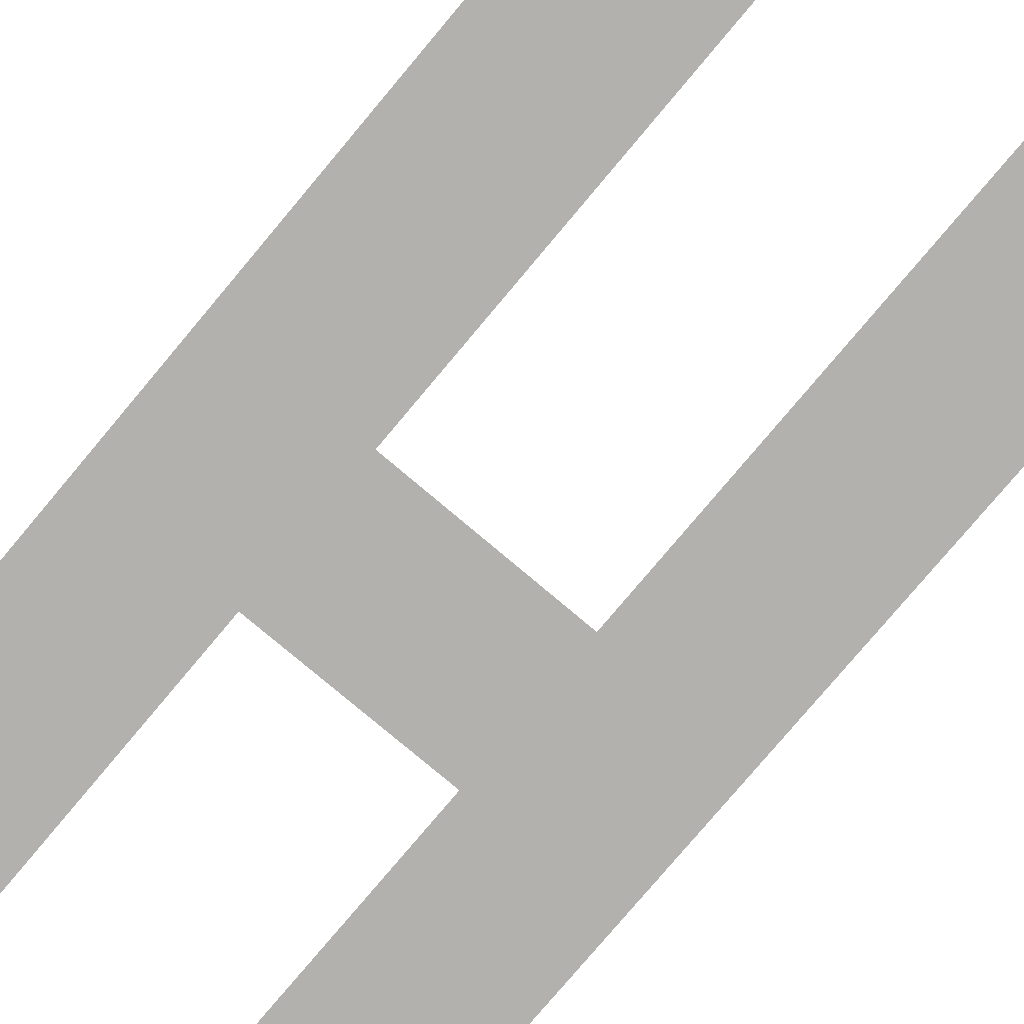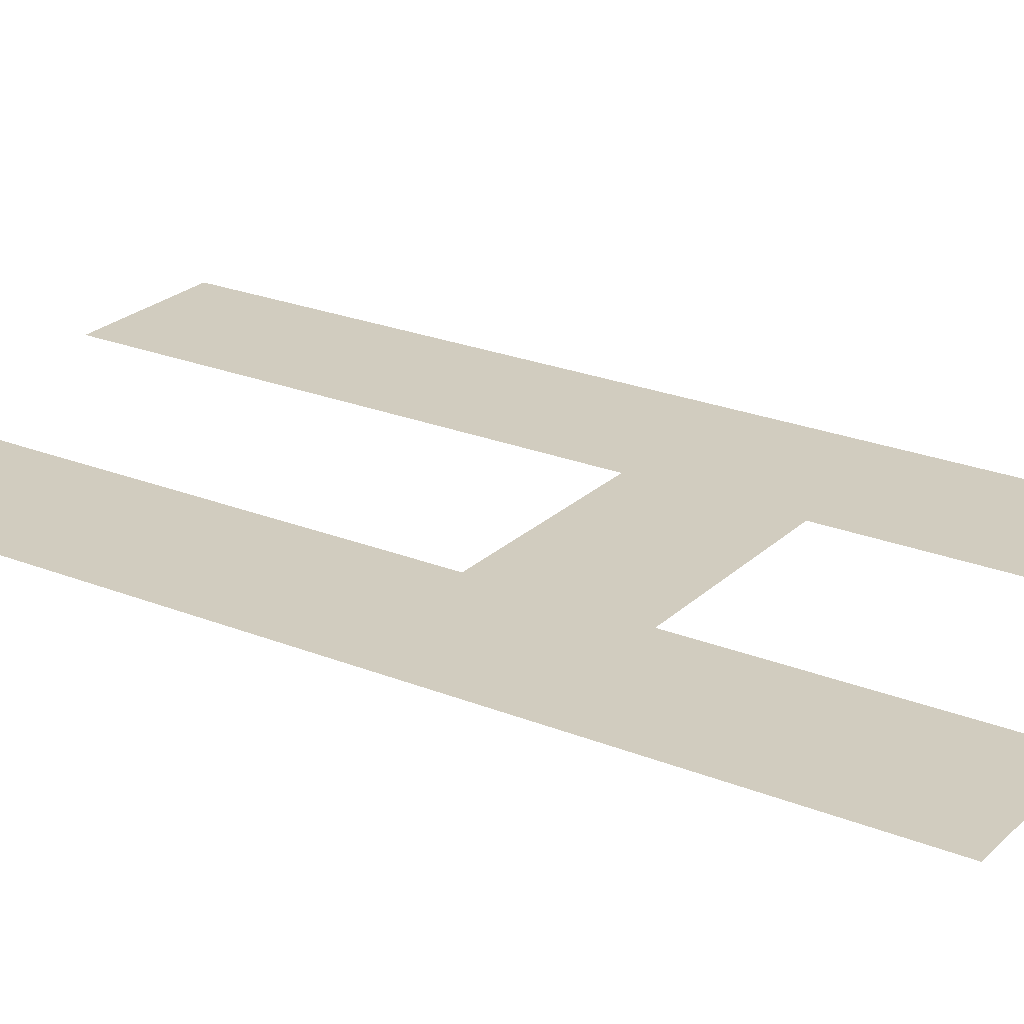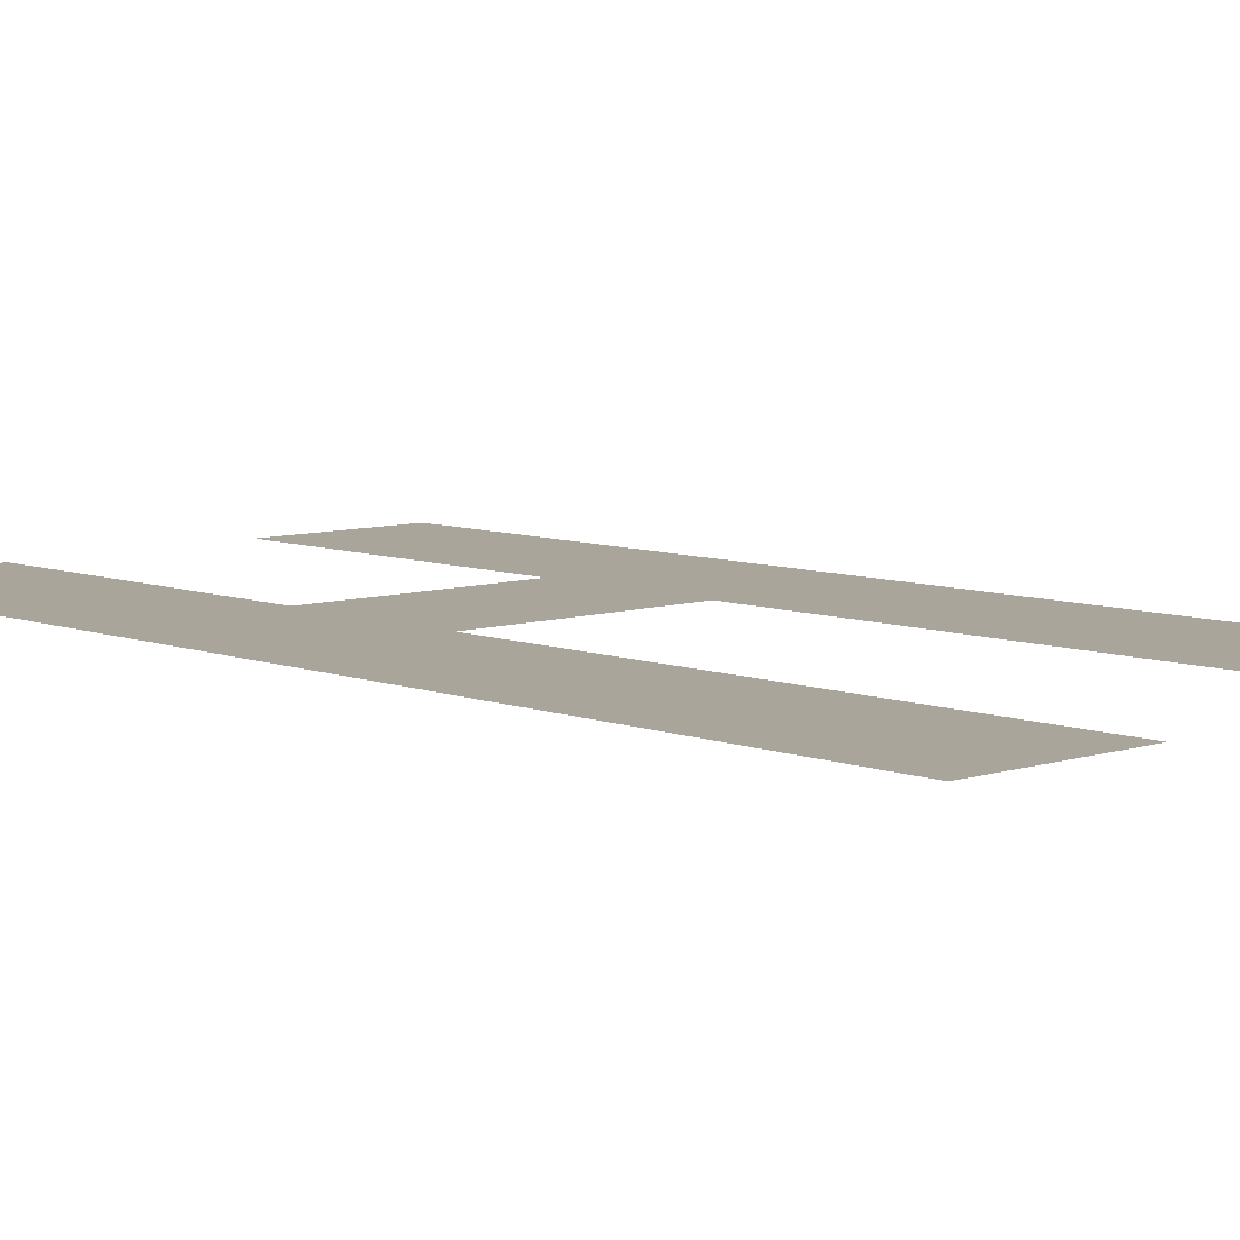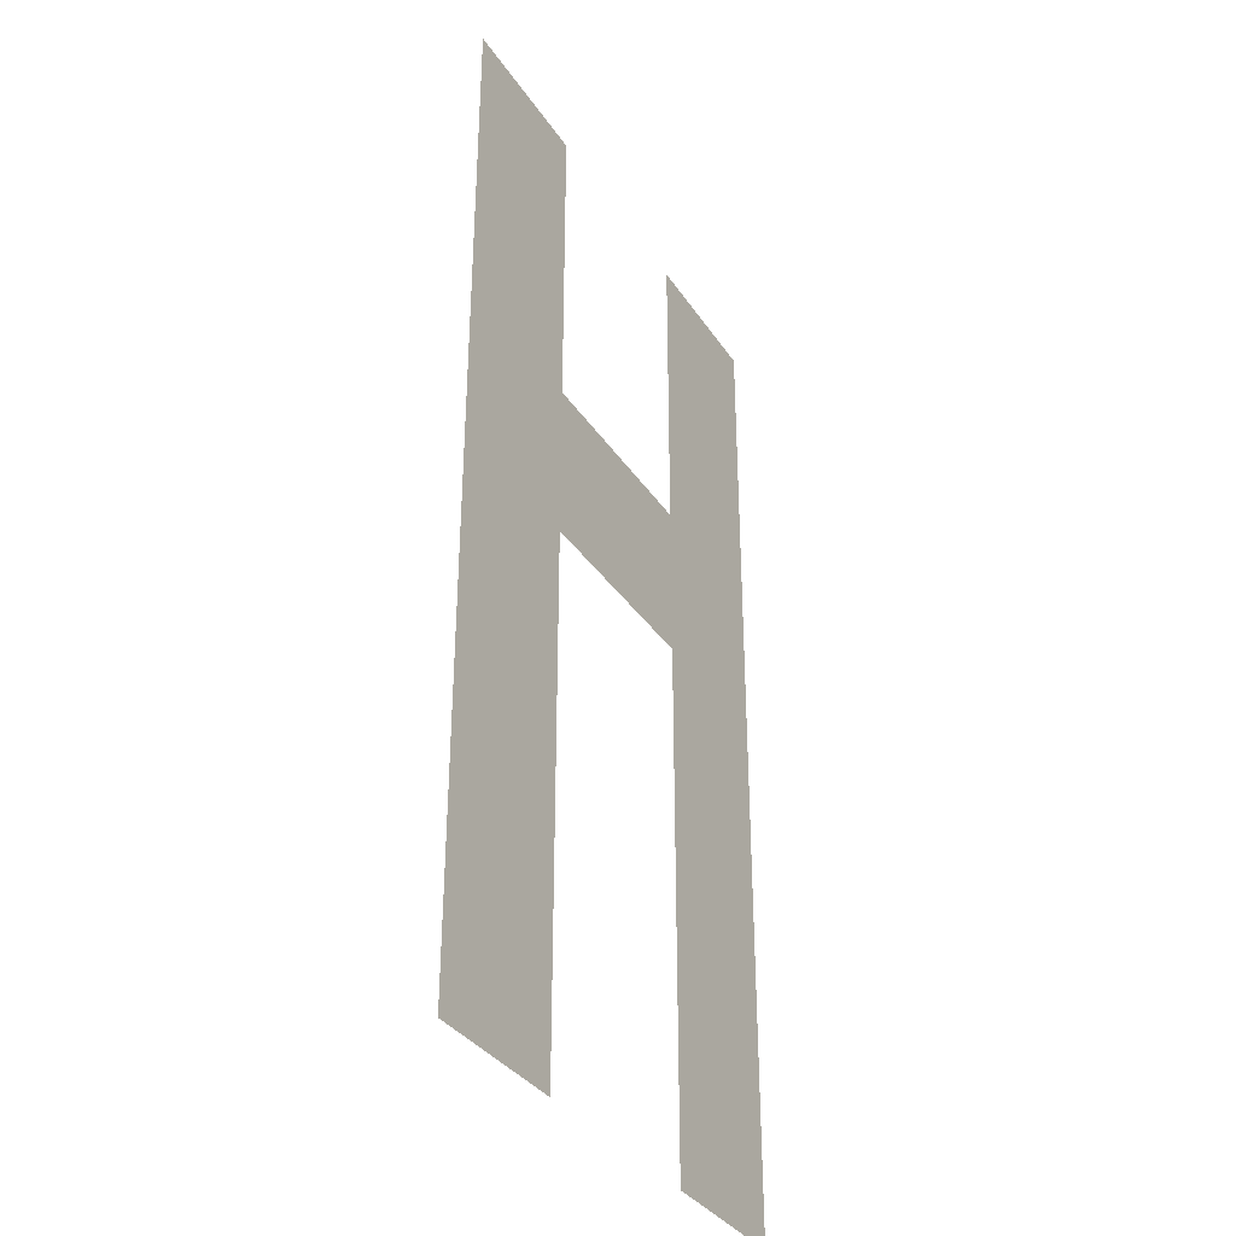
<metadata>
{"format":"obj","ext":"obj","renderer":"f3d","projection":"perspective","resolution":1024,"background":"white","views":[{"elev":-79.3,"azim":-40.1,"up":"+Z"},{"elev":24.0,"azim":123.7,"up":"+Z"},{"elev":7.7,"azim":-42.9,"up":"+Z"},{"elev":-34.7,"azim":-61.2,"up":"+Y"}]}
</metadata>
<code>
o h_CUText.036
v -14.53 1.447 0
v -14.53 0.9916 0
v -14.23 0.9916 0
v -14.23 1.447 0
v -14 1.447 0
v -14 0 0
v -14.23 0 0
v -14.23 0.7644 0
v -14.53 0.7644 0
v -14.53 0 0
v -14.76 0 0
v -14.76 1.447 0
f 5 7 6
f 5 8 7
f 9 11 10
f 9 12 11
f 5 3 8
f 3 9 8
f 3 2 9
f 2 12 9
f 5 4 3
f 1 12 2

</code>
